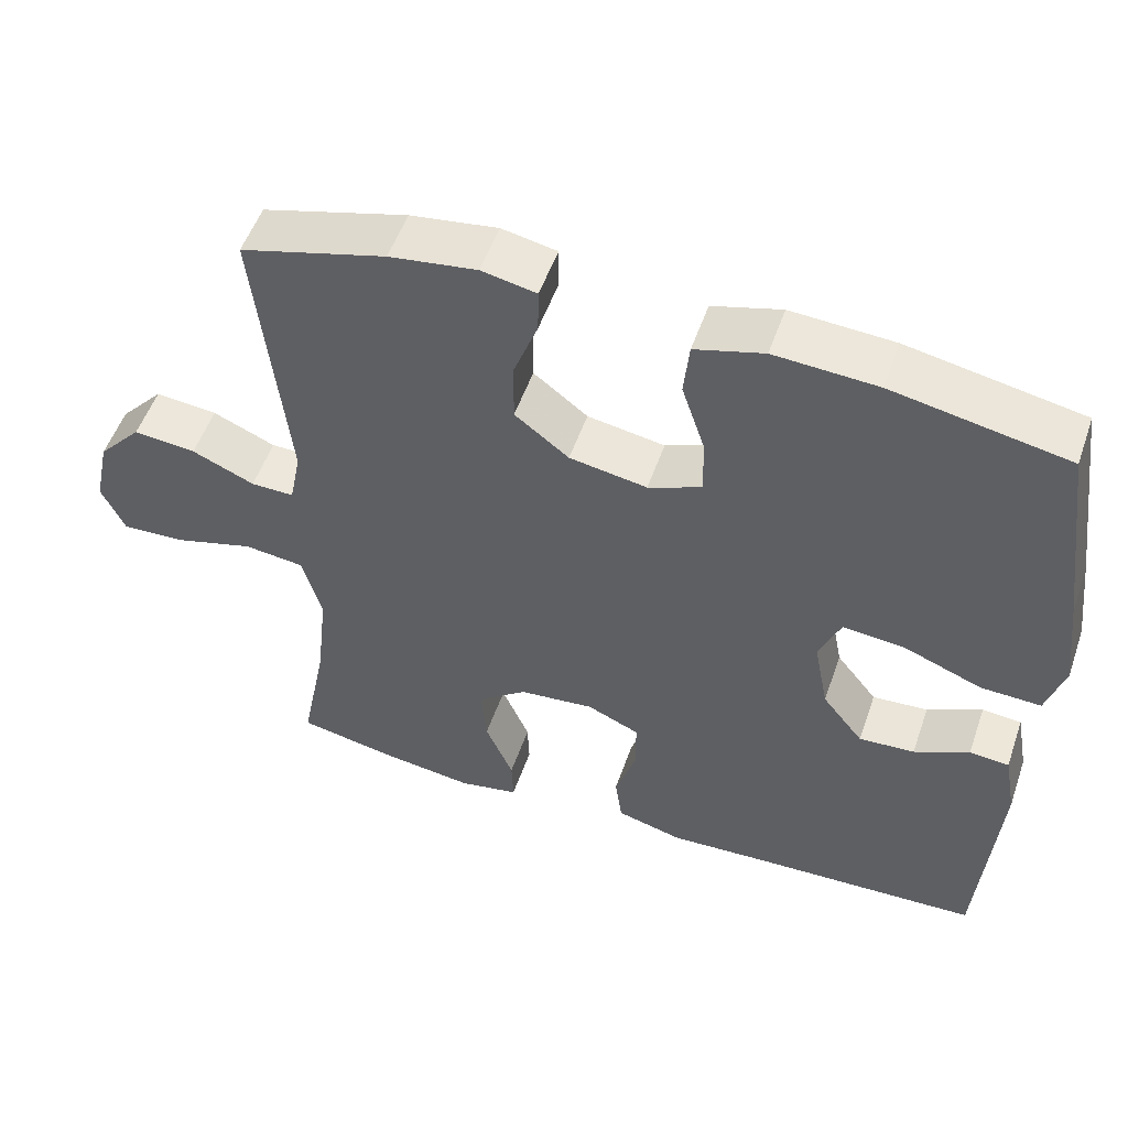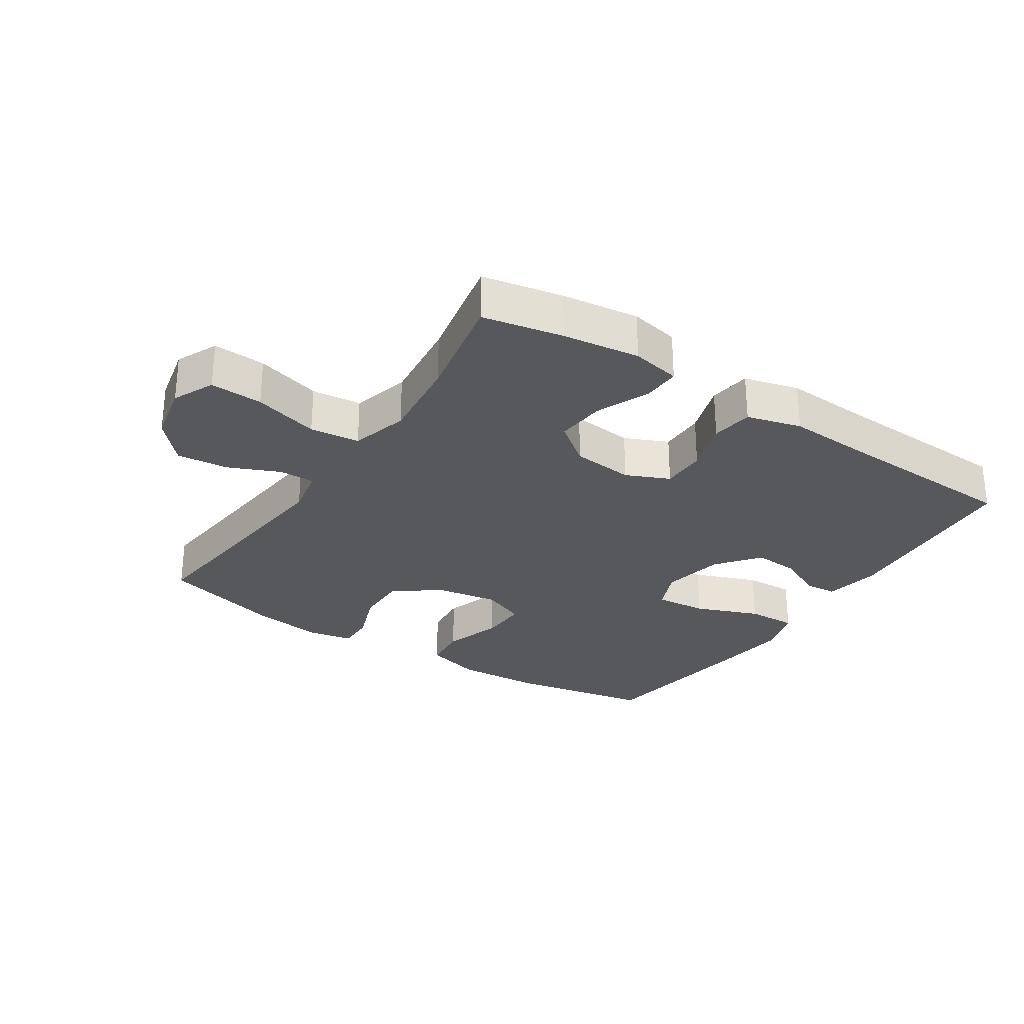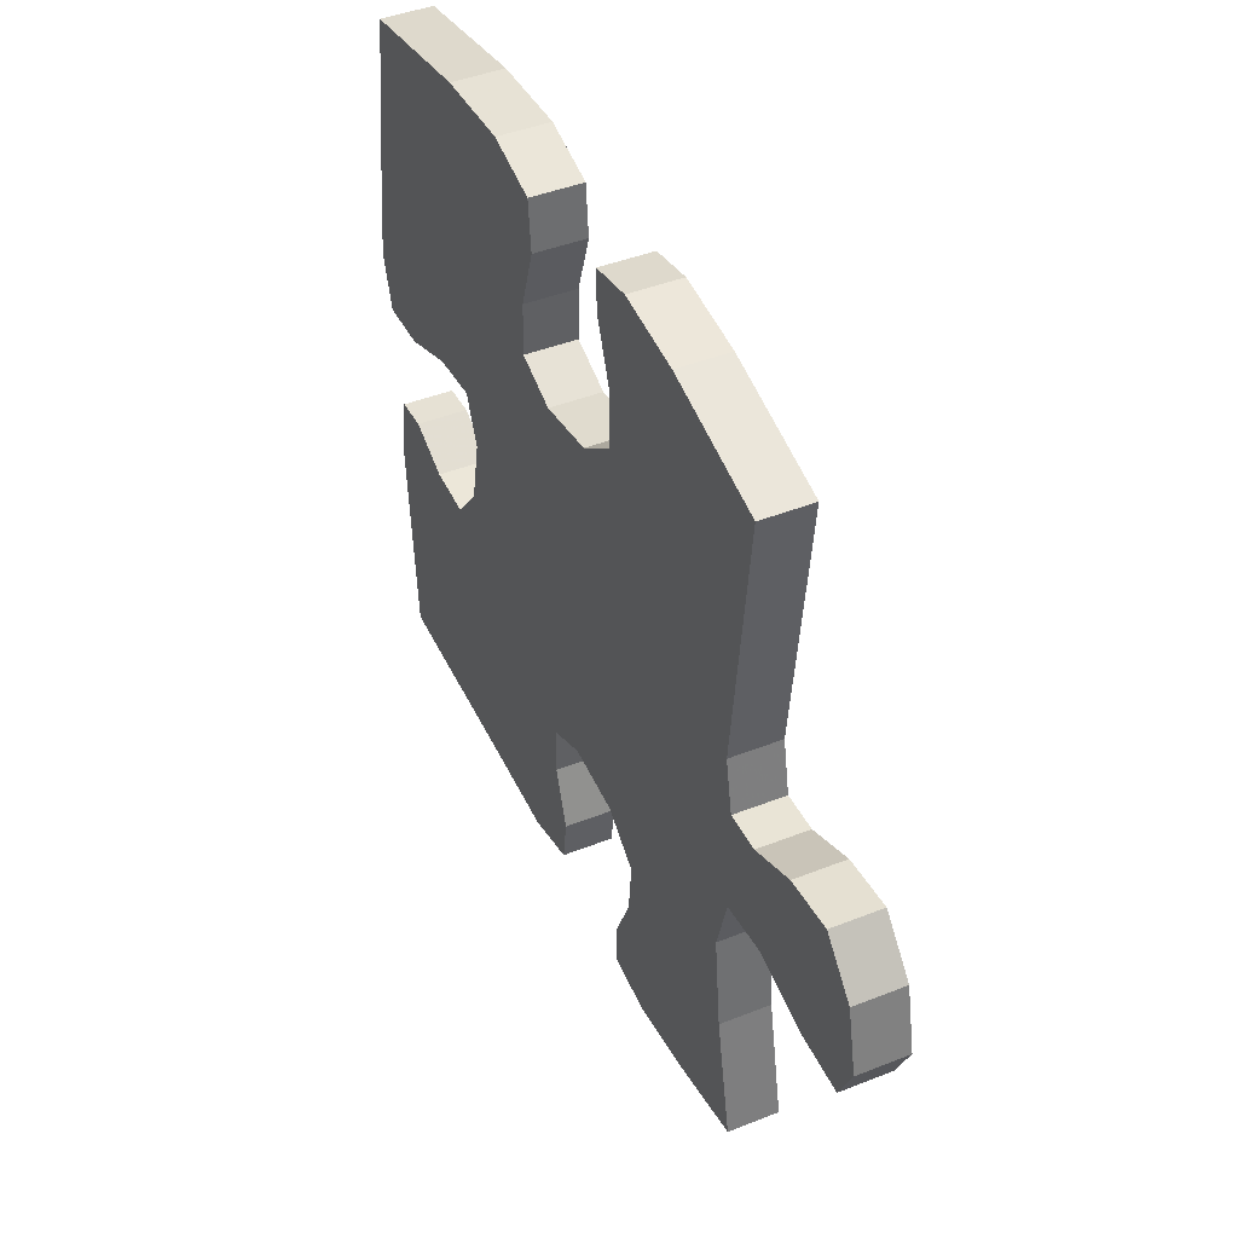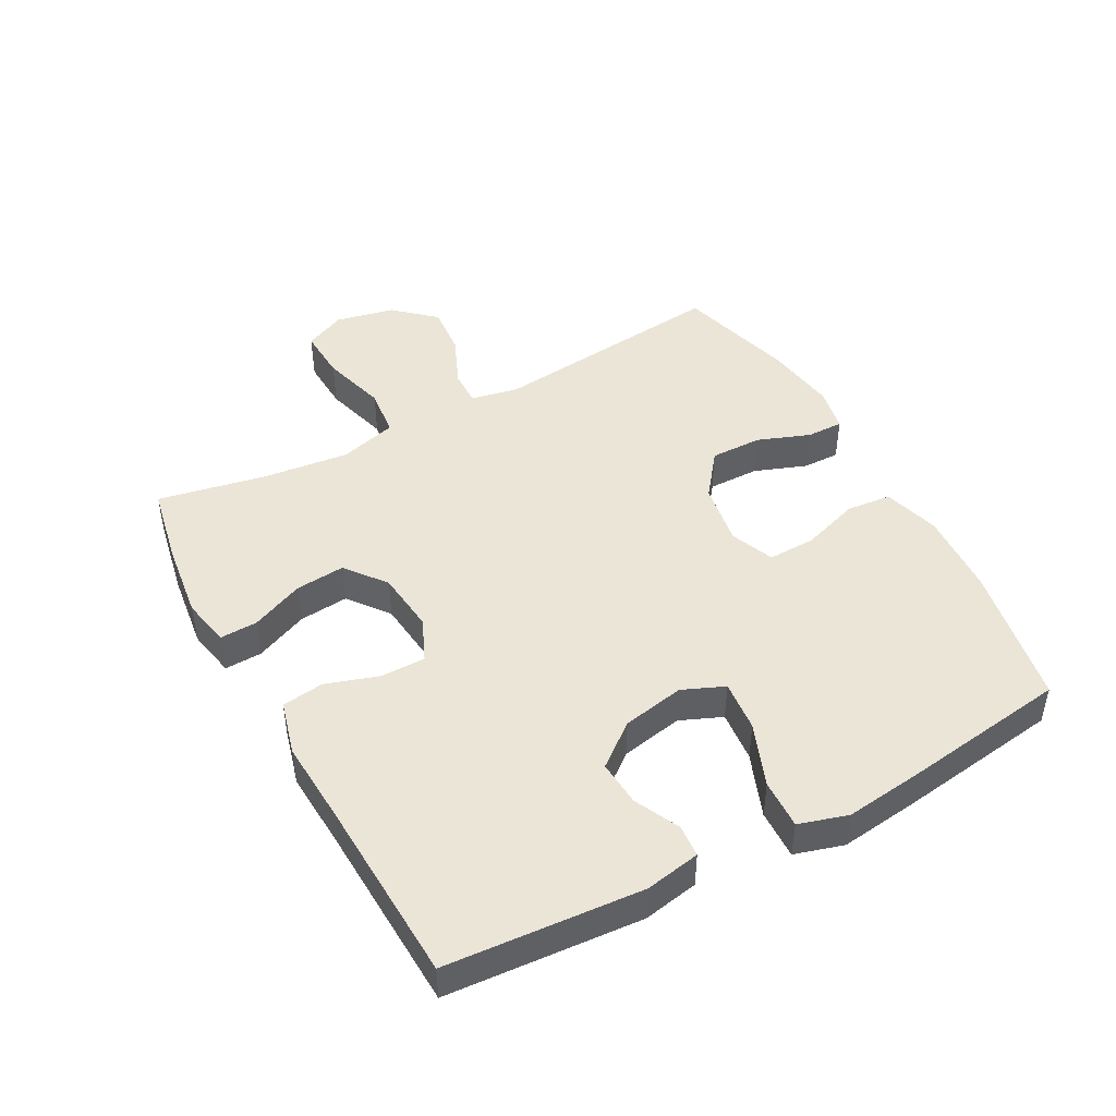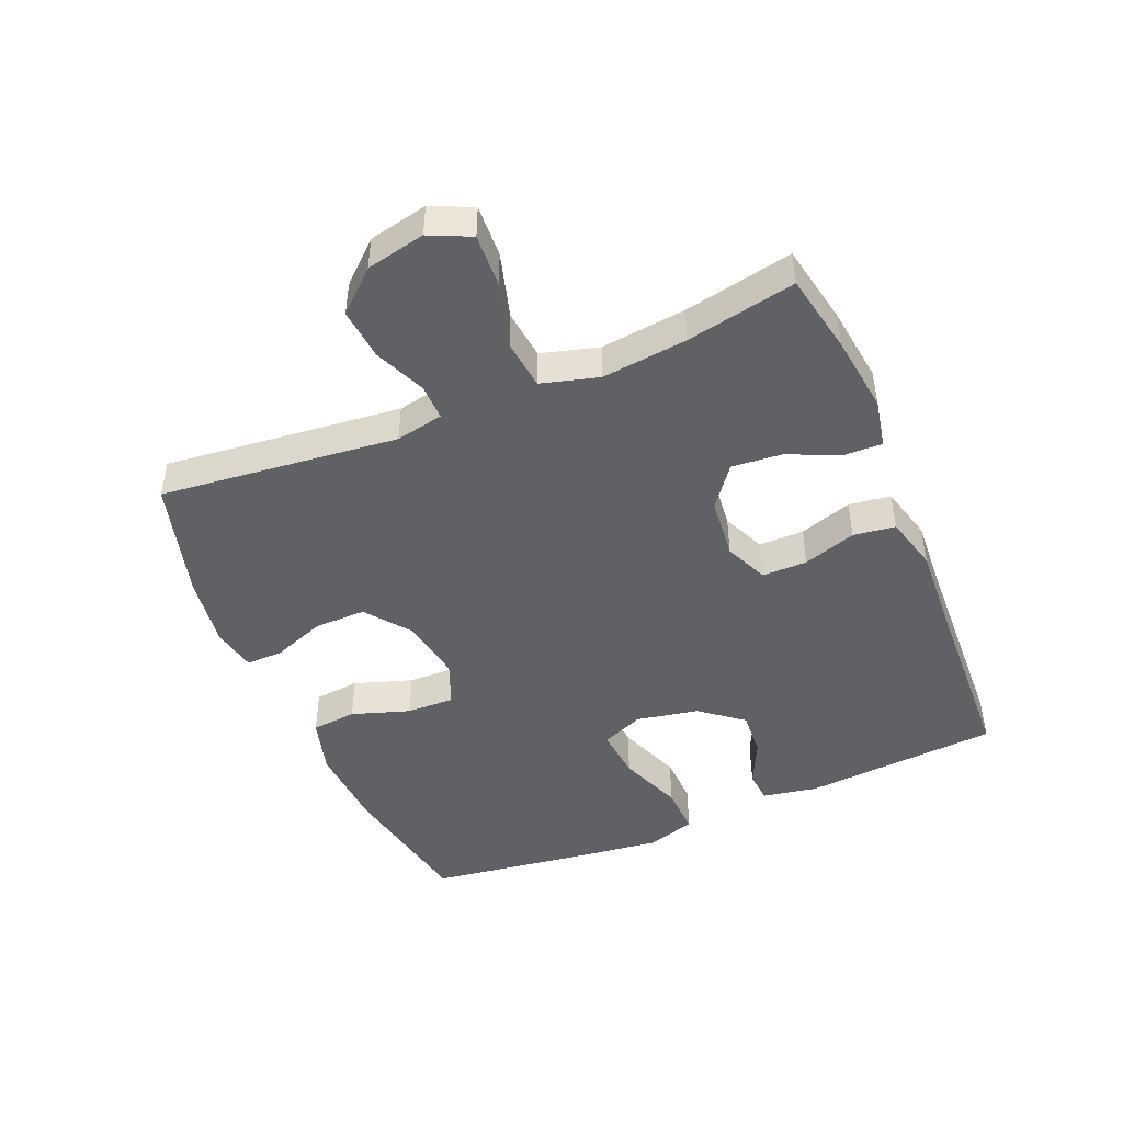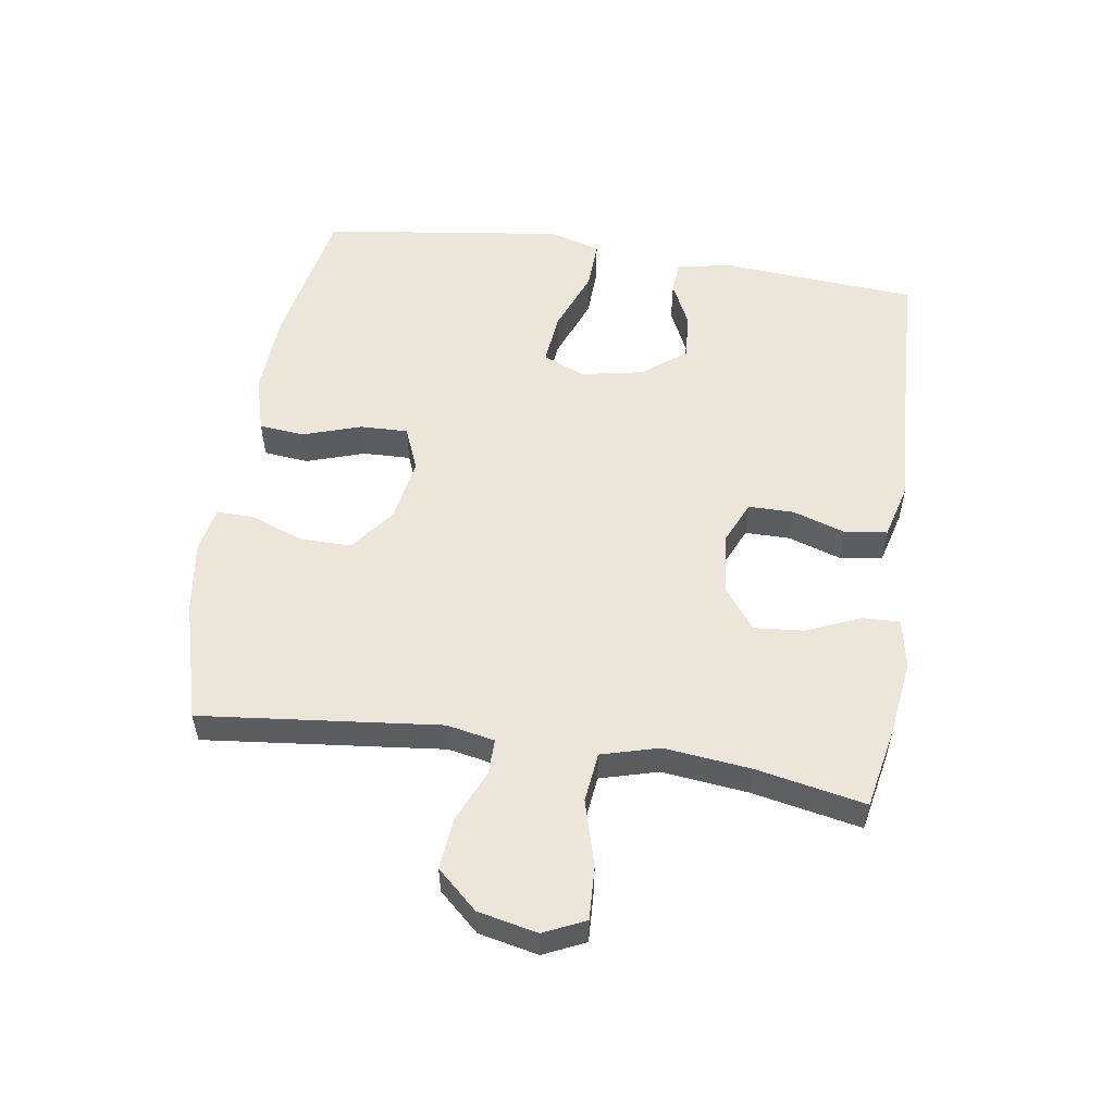
<metadata>
{"format":"obj","ext":"obj","renderer":"f3d","projection":"perspective","resolution":1024,"background":"white","views":[{"elev":52.8,"azim":-161.0,"up":"+Z"},{"elev":-28.5,"azim":146.7,"up":"+Y"},{"elev":43.9,"azim":65.1,"up":"+Z"},{"elev":45.9,"azim":-118.6,"up":"+Y"},{"elev":-46.6,"azim":112.8,"up":"+Y"},{"elev":54.4,"azim":98.6,"up":"+Y"}]}
</metadata>
<code>
v -0.5 0.07 -0.5
v -0.523 0.07 -0.193
v -0.507 0.07 -0.106
v -0.456 0.07 -0.102
v -0.385 0.07 -0.136
v -0.313 0.07 -0.141
v -0.26 0.07 -0.074
v -0.241 0.07 0.024
v -0.269 0.07 0.09
v -0.35 0.07 0.082
v -0.45 0.07 0.043
v -0.528 0.07 0.04
v -0.551 0.07 0.117
v -0.536 0.07 0.241
v -0.5 0.07 0.5
v -0.275 0.07 0.543
v -0.142 0.07 0.551
v -0.053 0.07 0.526
v -0.046 0.07 0.455
v -0.076 0.07 0.364
v -0.078 0.07 0.289
v -0.009 0.07 0.261
v 0.091 0.07 0.278
v 0.161 0.07 0.332
v 0.16 0.07 0.413
v 0.129 0.07 0.496
v 0.128 0.07 0.554
v 0.199 0.07 0.568
v 0.312 0.07 0.552
v 0.5 0.07 0.5
v 0.46 0.07 0.125
v 0.475 0.07 0.05
v 0.531 0.07 0.051
v 0.612 0.07 0.086
v 0.693 0.07 0.094
v 0.75 0.07 0.031
v 0.77 0.07 -0.062
v 0.74 0.07 -0.127
v 0.657 0.07 -0.123
v 0.554 0.07 -0.094
v 0.476 0.07 -0.103
v 0.451 0.07 -0.193
v 0.466 0.07 -0.328
v 0.5 0.07 -0.5
v 0.374 0.07 -0.525
v 0.253 0.07 -0.541
v 0.176 0.07 -0.526
v 0.178 0.07 -0.467
v 0.214 0.07 -0.383
v 0.221 0.07 -0.305
v 0.157 0.07 -0.256
v 0.06 0.07 -0.246
v -0.008 0.07 -0.276
v -0.008 0.07 -0.347
v 0.019 0.07 -0.43
v 0.01 0.07 -0.496
v -0.076 0.07 -0.519
v -0.206 0.07 -0.512
v -0.5 0 -0.5
v -0.523 0 -0.193
v -0.507 0 -0.106
v -0.456 0 -0.102
v -0.385 0 -0.136
v -0.313 0 -0.141
v -0.26 0 -0.074
v -0.241 0 0.024
v -0.269 0 0.09
v -0.35 0 0.082
v -0.45 0 0.043
v -0.528 0 0.04
v -0.551 0 0.117
v -0.536 0 0.241
v -0.5 0 0.5
v -0.275 0 0.543
v -0.142 0 0.551
v -0.053 0 0.526
v -0.046 0 0.455
v -0.076 0 0.364
v -0.078 0 0.289
v -0.009 0 0.261
v 0.091 0 0.278
v 0.161 0 0.332
v 0.16 0 0.413
v 0.129 0 0.496
v 0.128 0 0.554
v 0.199 0 0.568
v 0.312 0 0.552
v 0.5 0 0.5
v 0.46 0 0.125
v 0.475 0 0.05
v 0.531 0 0.051
v 0.612 0 0.086
v 0.693 0 0.094
v 0.75 0 0.031
v 0.77 0 -0.062
v 0.74 0 -0.127
v 0.657 0 -0.123
v 0.554 0 -0.094
v 0.476 0 -0.103
v 0.451 0 -0.193
v 0.466 0 -0.328
v 0.5 0 -0.5
v 0.374 0 -0.525
v 0.253 0 -0.541
v 0.176 0 -0.526
v 0.178 0 -0.467
v 0.214 0 -0.383
v 0.221 0 -0.305
v 0.157 0 -0.256
v 0.06 0 -0.246
v -0.008 0 -0.276
v -0.008 0 -0.347
v 0.019 0 -0.43
v 0.01 0 -0.496
v -0.076 0 -0.519
v -0.206 0 -0.512
f 55 56 57 58
f 54 55 58 1
f 53 54 1 2
f 52 53 2 3
f 46 47 48 49
f 46 49 50
f 43 44 45 46
f 42 43 46 50
f 41 42 50 51
f 37 38 39 40
f 37 40 41
f 36 37 41
f 33 34 35 36
f 32 33 36 41
f 31 32 41 51
f 25 26 27 28
f 24 25 28 29
f 17 18 19 20
f 17 20 21
f 16 17 21
f 15 16 21
f 14 15 21
f 13 14 21 22
f 10 11 12 13
f 9 10 13 22
f 3 4 5
f 52 3 5
f 52 5 6
f 51 52 6 7
f 31 51 7 8
f 24 29 30 31
f 23 24 31
f 22 23 31
f 8 9 22 31
f 116 115 114 113
f 59 116 113 112
f 60 59 112 111
f 61 60 111 110
f 107 106 105 104
f 108 107 104
f 104 103 102 101
f 108 104 101 100
f 109 108 100 99
f 98 97 96 95
f 99 98 95
f 99 95 94
f 94 93 92 91
f 99 94 91 90
f 109 99 90 89
f 86 85 84 83
f 87 86 83 82
f 78 77 76 75
f 79 78 75
f 79 75 74
f 79 74 73
f 79 73 72
f 80 79 72 71
f 71 70 69 68
f 80 71 68 67
f 63 62 61
f 63 61 110
f 64 63 110
f 65 64 110 109
f 66 65 109 89
f 89 88 87 82
f 89 82 81
f 89 81 80
f 89 80 67 66
f 1 59 60 2
f 2 60 61 3
f 3 61 62 4
f 4 62 63 5
f 5 63 64 6
f 6 64 65 7
f 7 65 66 8
f 8 66 67 9
f 9 67 68 10
f 10 68 69 11
f 11 69 70 12
f 12 70 71 13
f 13 71 72 14
f 14 72 73 15
f 15 73 74 16
f 16 74 75 17
f 17 75 76 18
f 18 76 77 19
f 19 77 78 20
f 20 78 79 21
f 21 79 80 22
f 22 80 81 23
f 23 81 82 24
f 24 82 83 25
f 25 83 84 26
f 26 84 85 27
f 27 85 86 28
f 28 86 87 29
f 29 87 88 30
f 30 88 89 31
f 31 89 90 32
f 32 90 91 33
f 33 91 92 34
f 34 92 93 35
f 35 93 94 36
f 36 94 95 37
f 37 95 96 38
f 38 96 97 39
f 39 97 98 40
f 40 98 99 41
f 41 99 100 42
f 42 100 101 43
f 43 101 102 44
f 44 102 103 45
f 45 103 104 46
f 46 104 105 47
f 47 105 106 48
f 48 106 107 49
f 49 107 108 50
f 50 108 109 51
f 51 109 110 52
f 52 110 111 53
f 53 111 112 54
f 54 112 113 55
f 55 113 114 56
f 56 114 115 57
f 57 115 116 58
f 58 116 59 1

</code>
